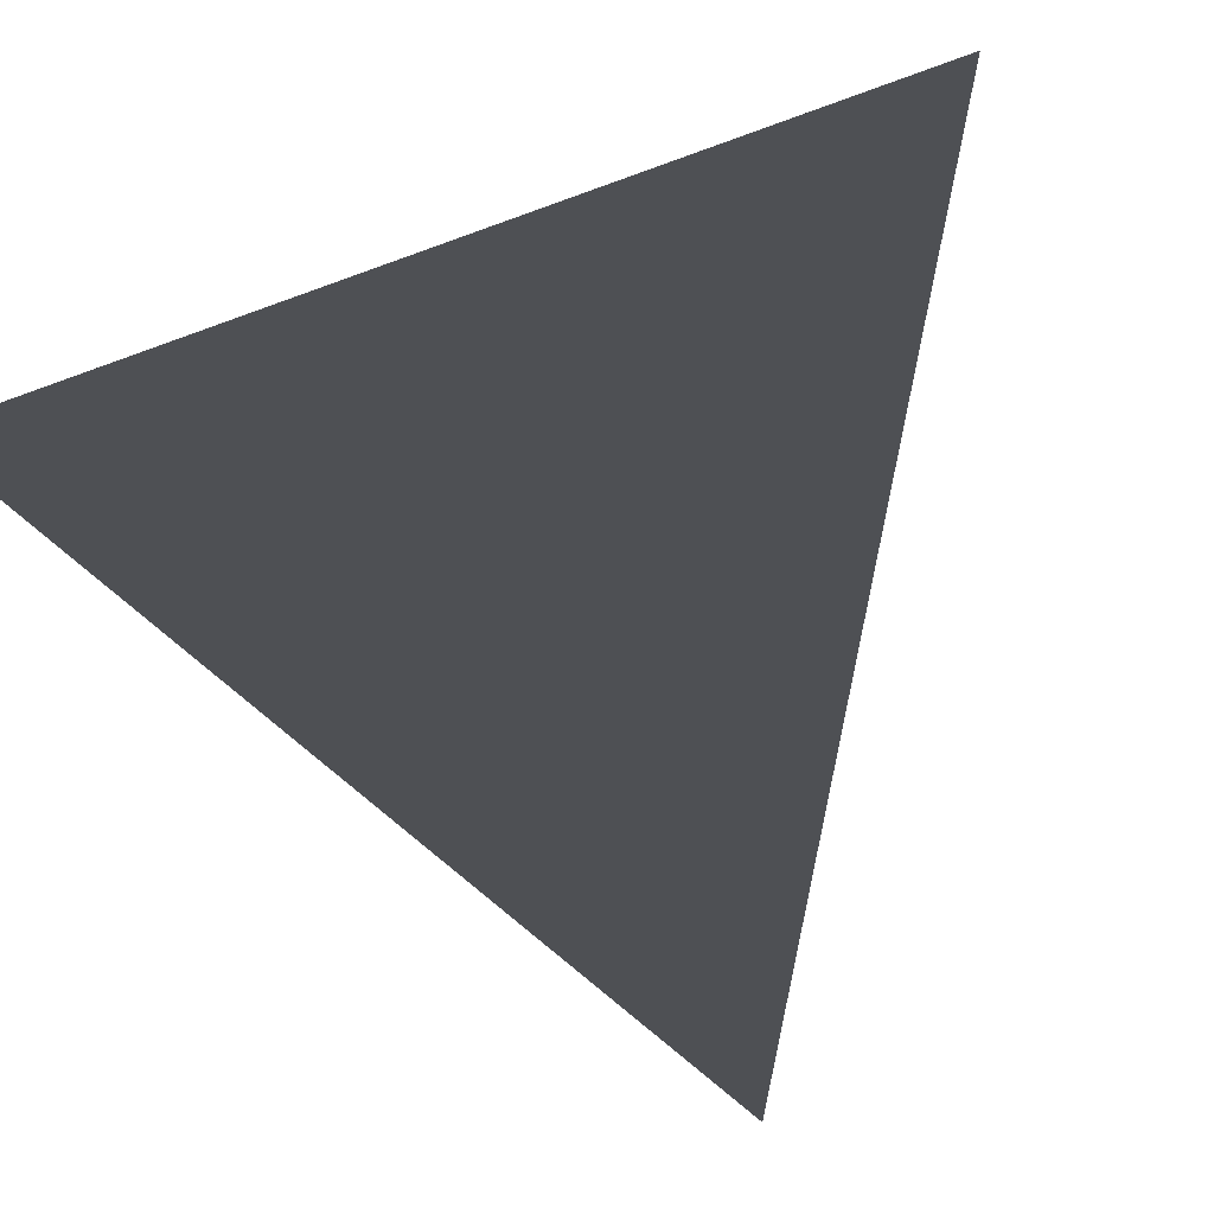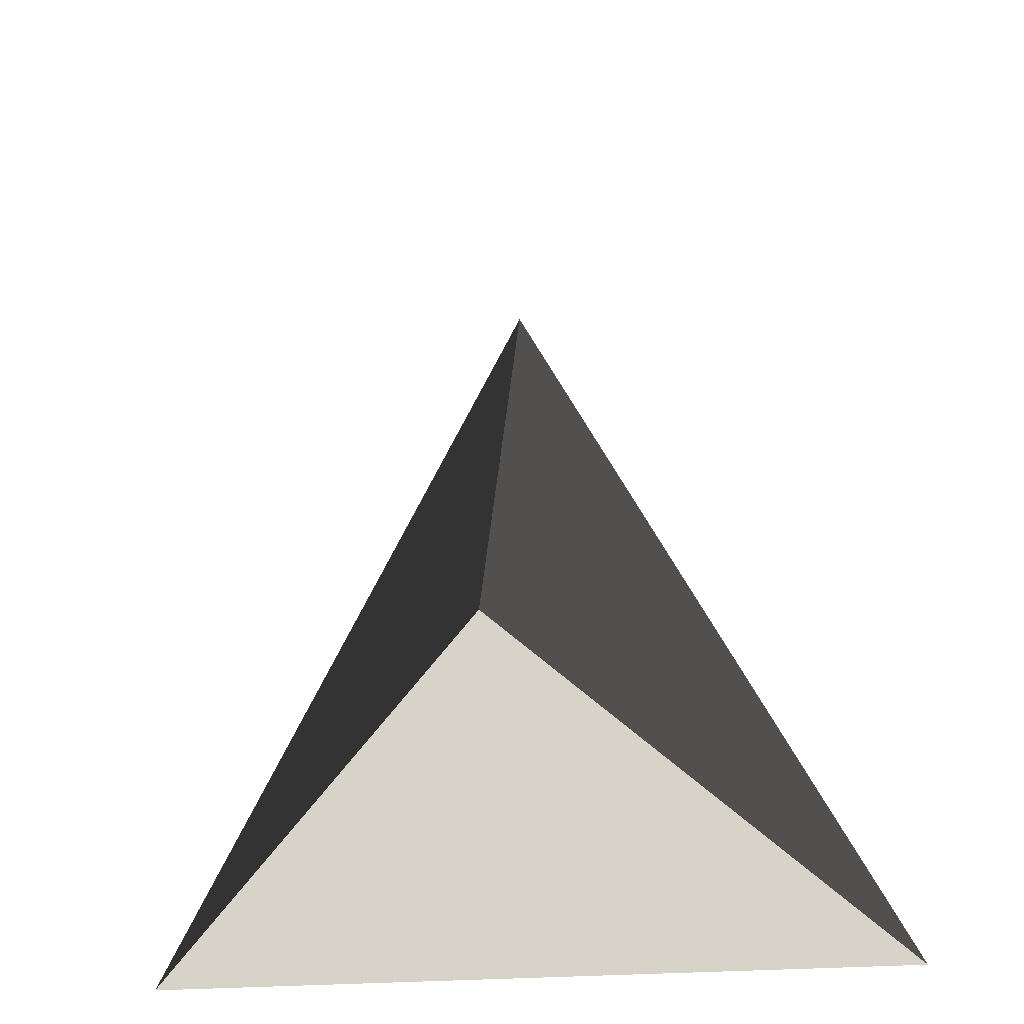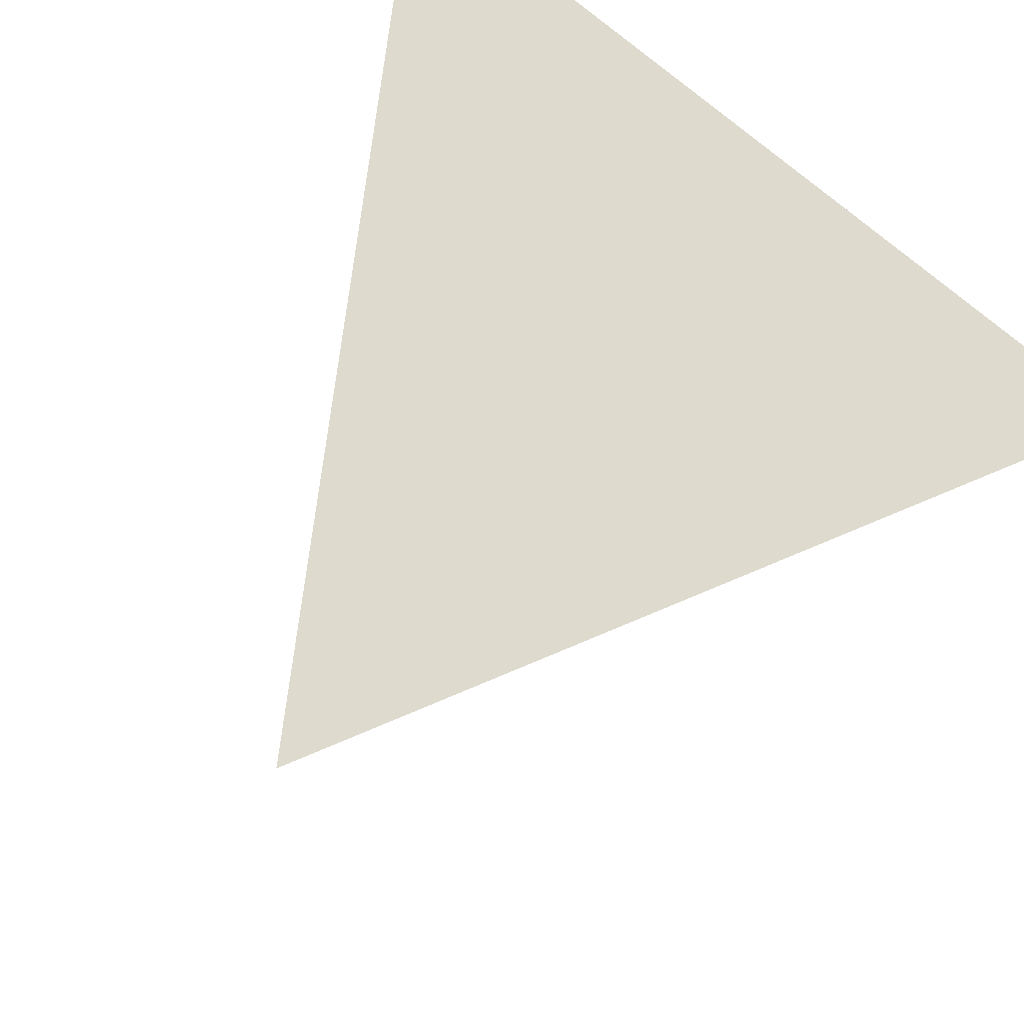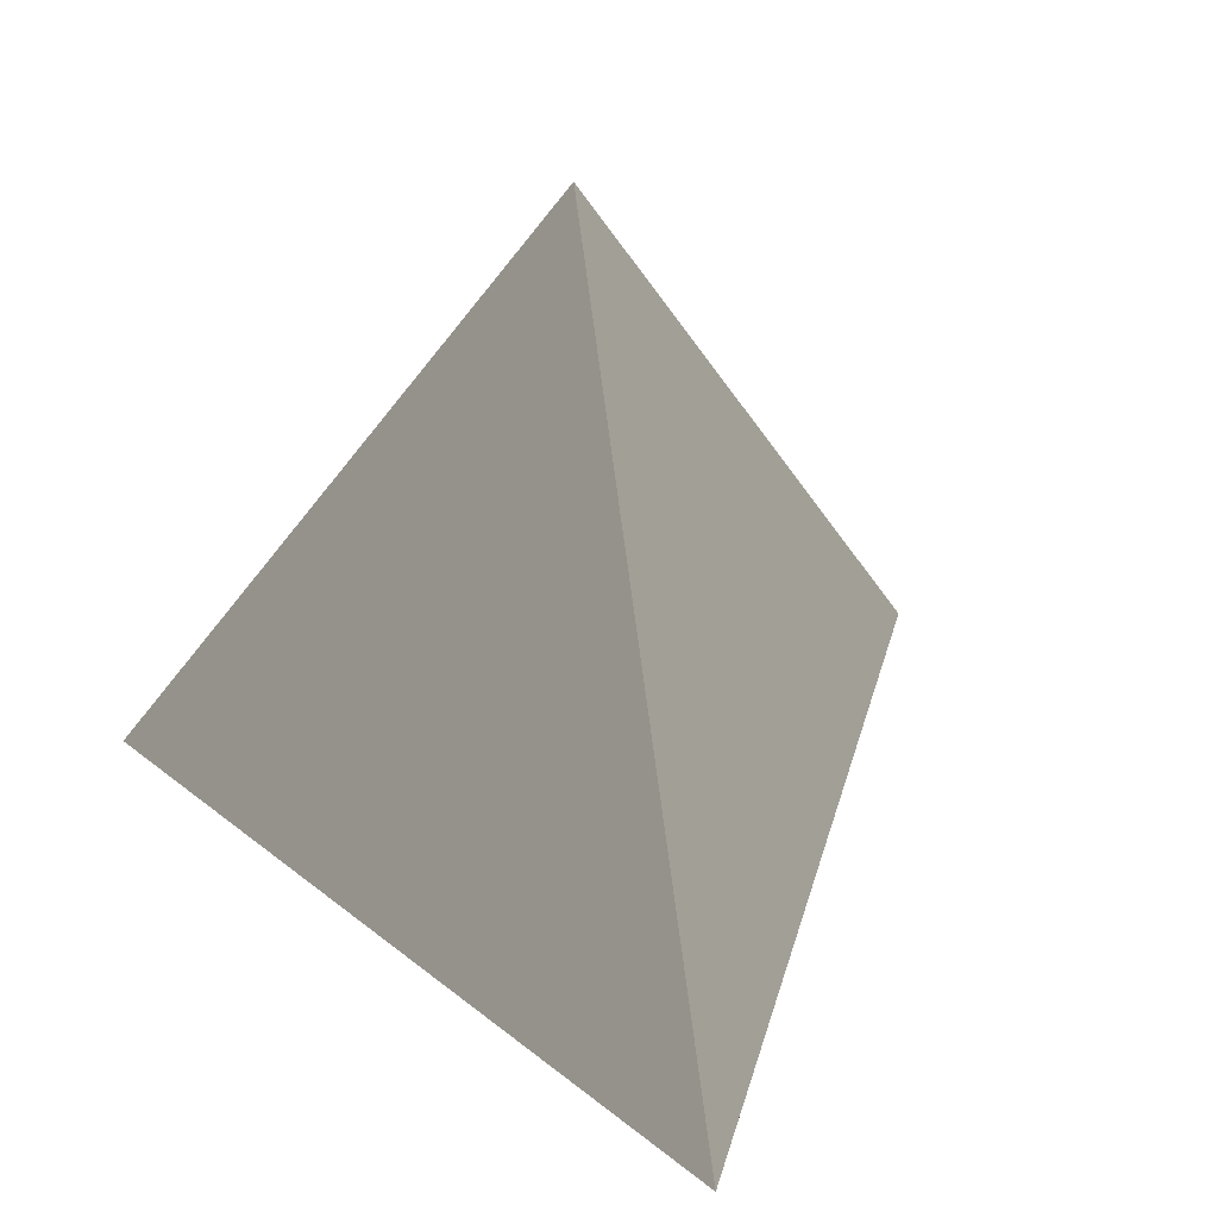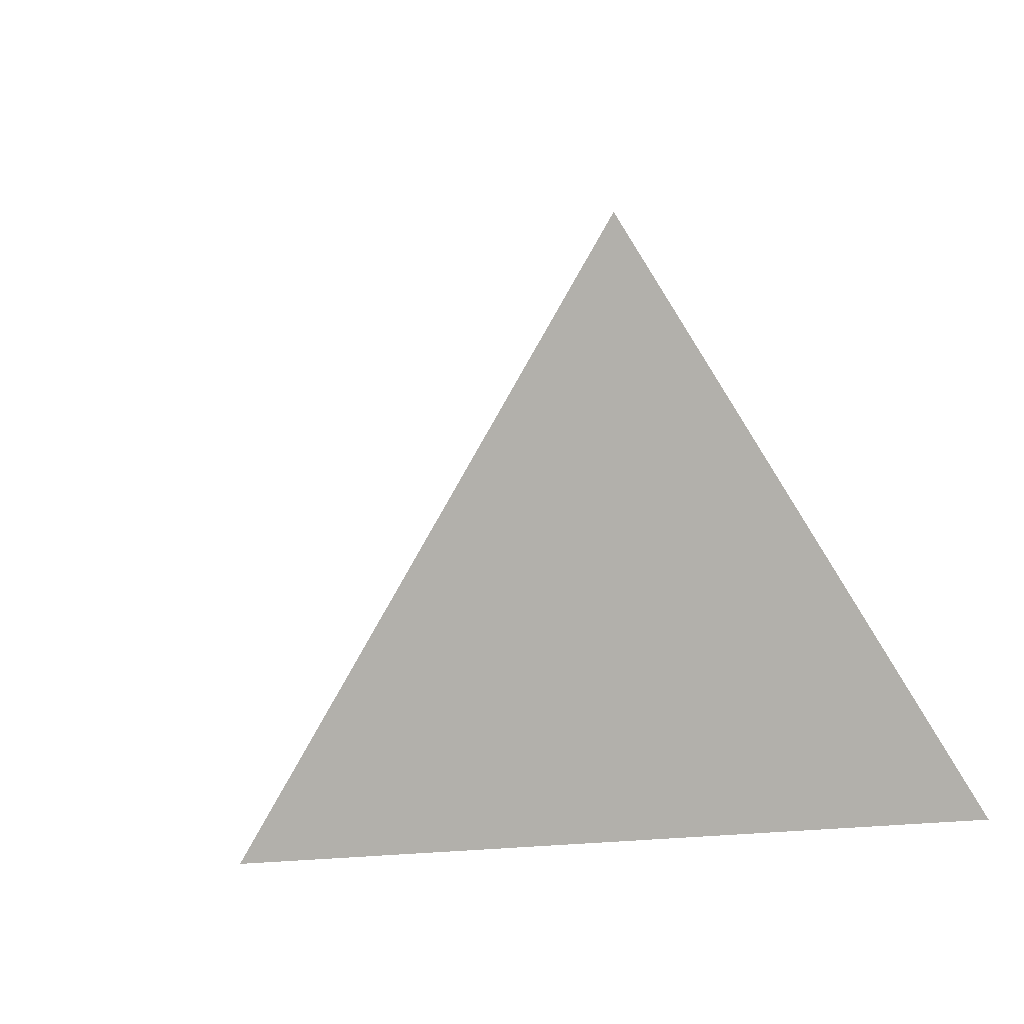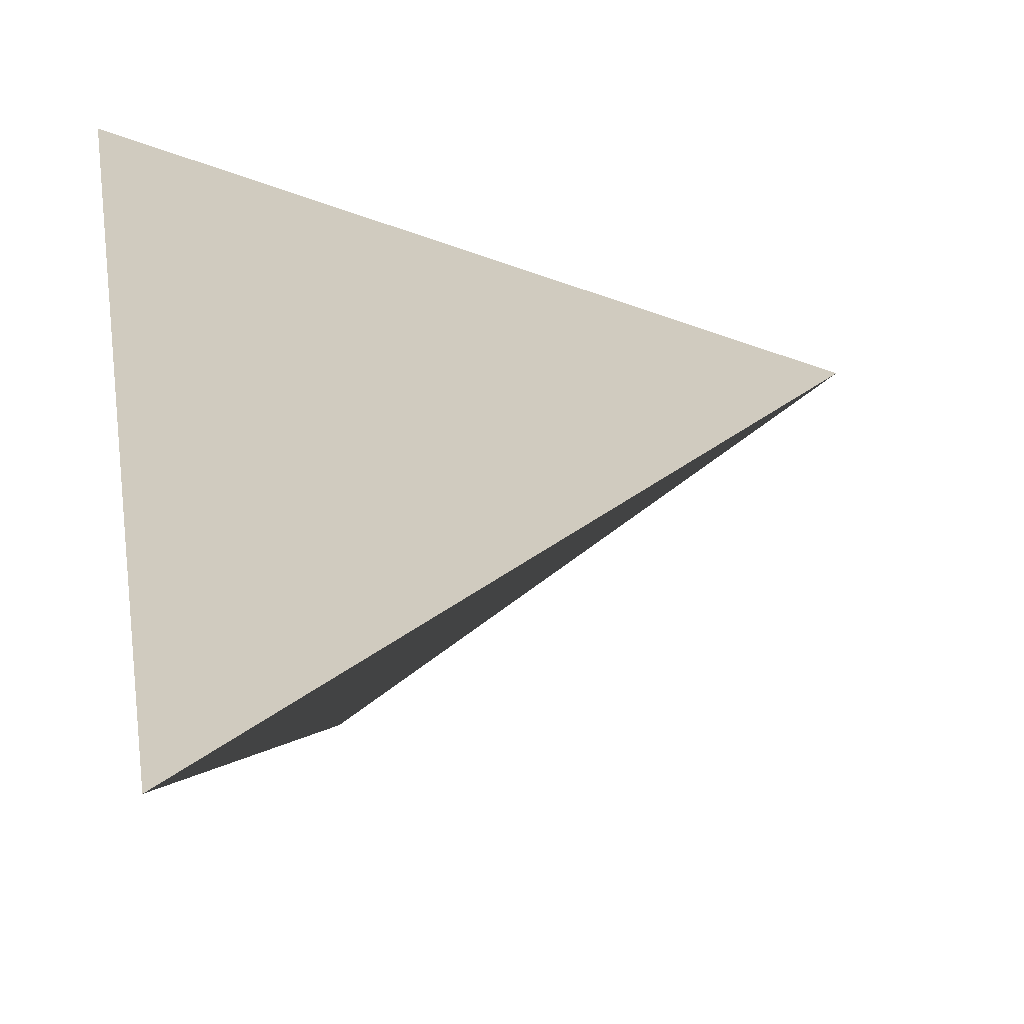
<metadata>
{"format":"obj","ext":"obj","renderer":"f3d","projection":"perspective","resolution":1024,"background":"white","views":[{"elev":-79.3,"azim":19.6,"up":"+Y"},{"elev":-36.0,"azim":-175.6,"up":"+Y"},{"elev":78.5,"azim":-140.5,"up":"+Z"},{"elev":37.7,"azim":165.3,"up":"+Y"},{"elev":49.5,"azim":-123.8,"up":"+Y"},{"elev":-61.7,"azim":107.0,"up":"+Z"}]}
</metadata>
<code>
v  4.193 0.4555 -19.8
v  -7.451 0.4555 -19.8
v  -1.629 0.394 -29.88
o mesh0
g mesh0
f 1 2 3
v  -1.629 10.52 -23.22
v  -1.629 0.394 -29.88
v  -7.451 0.4555 -19.8
o mesh1
g mesh1
f 4 5 6
v  -1.629 10.52 -23.22
v  -7.451 0.4555 -19.8
v  4.193 0.4555 -19.8
o mesh2
g mesh2
f 7 8 9
v  -1.629 10.52 -23.22
v  4.193 0.4555 -19.8
v  -1.629 0.394 -29.88
o mesh3
g mesh3
f 10 11 12

</code>
